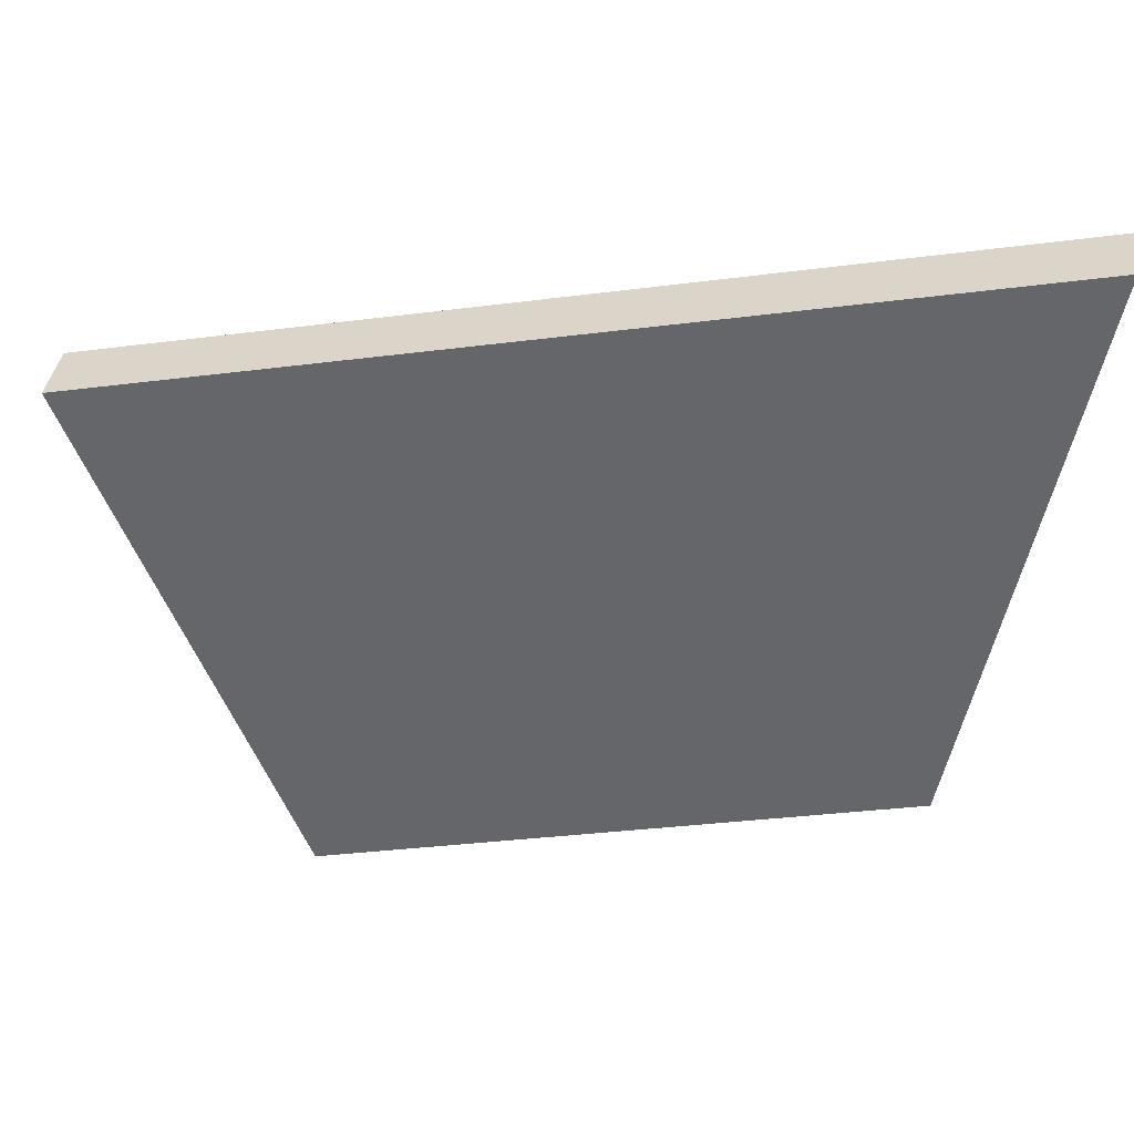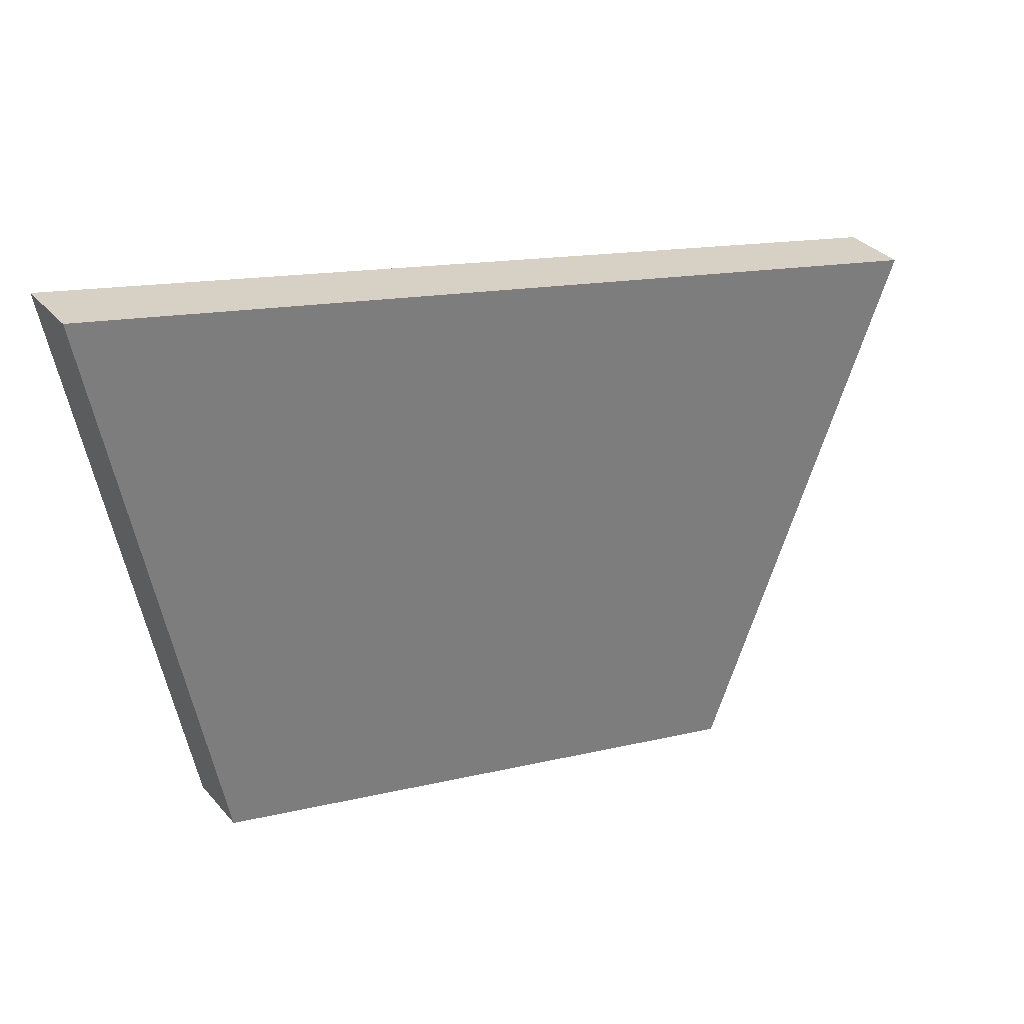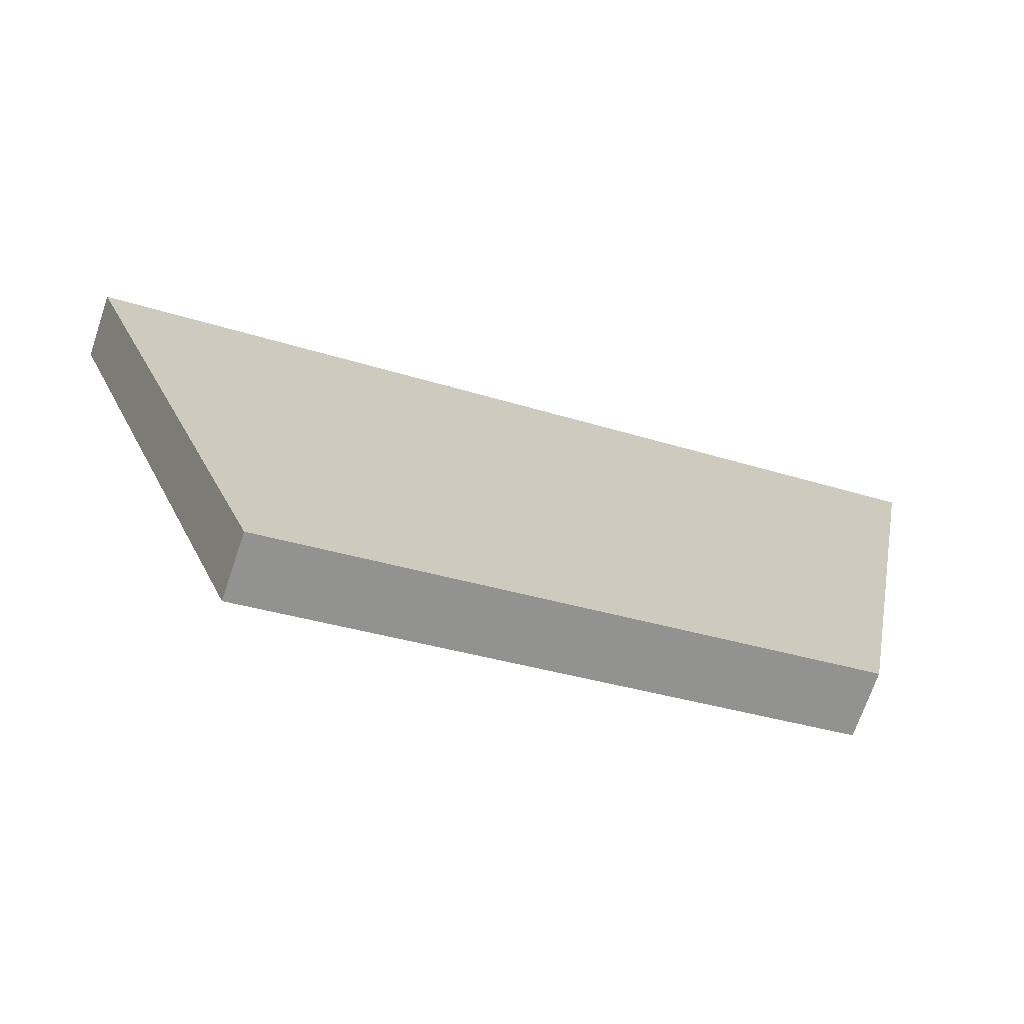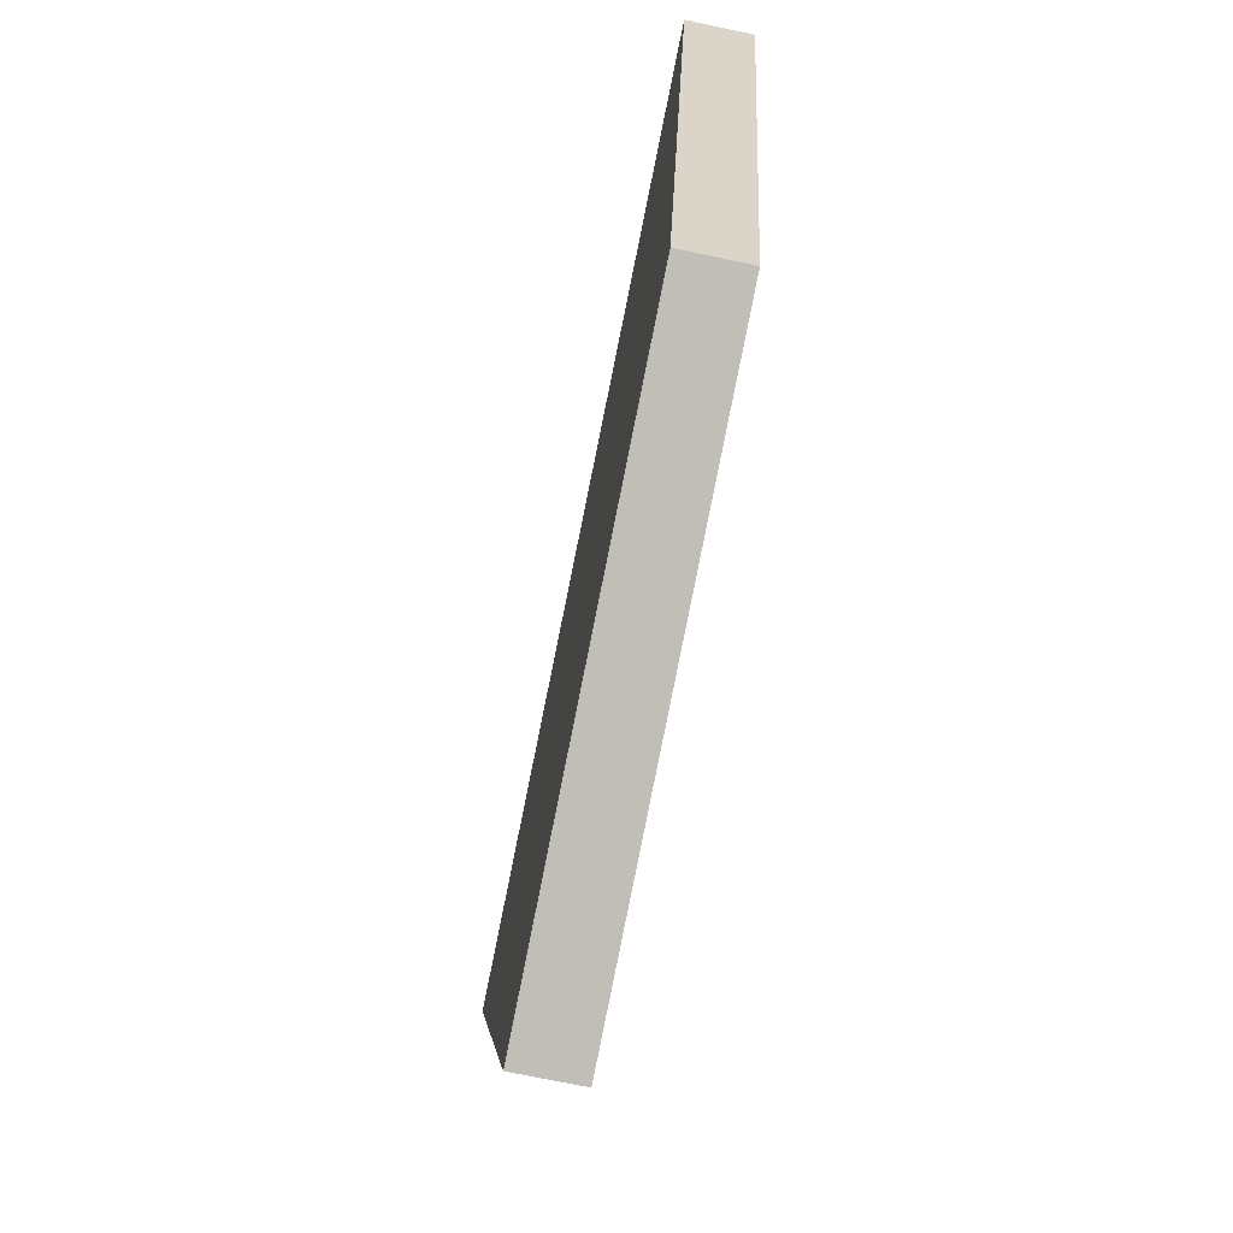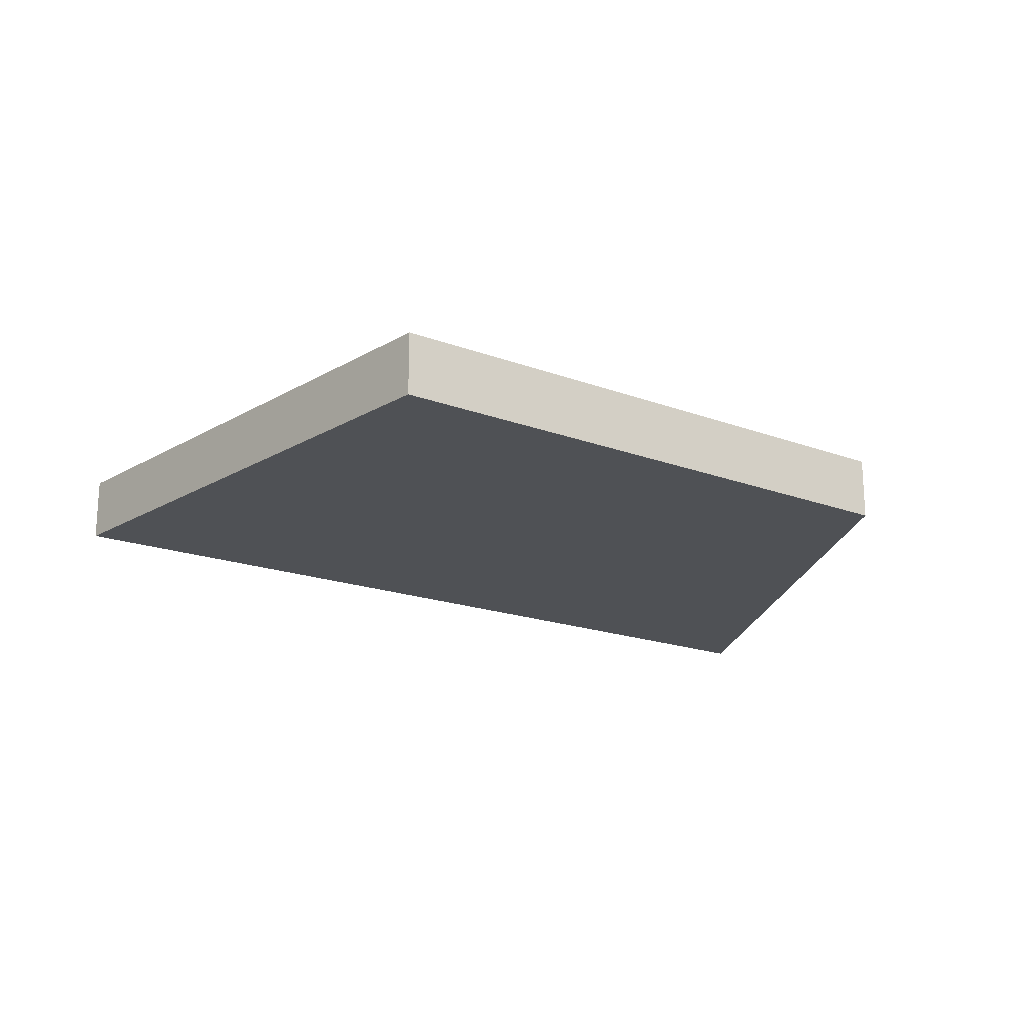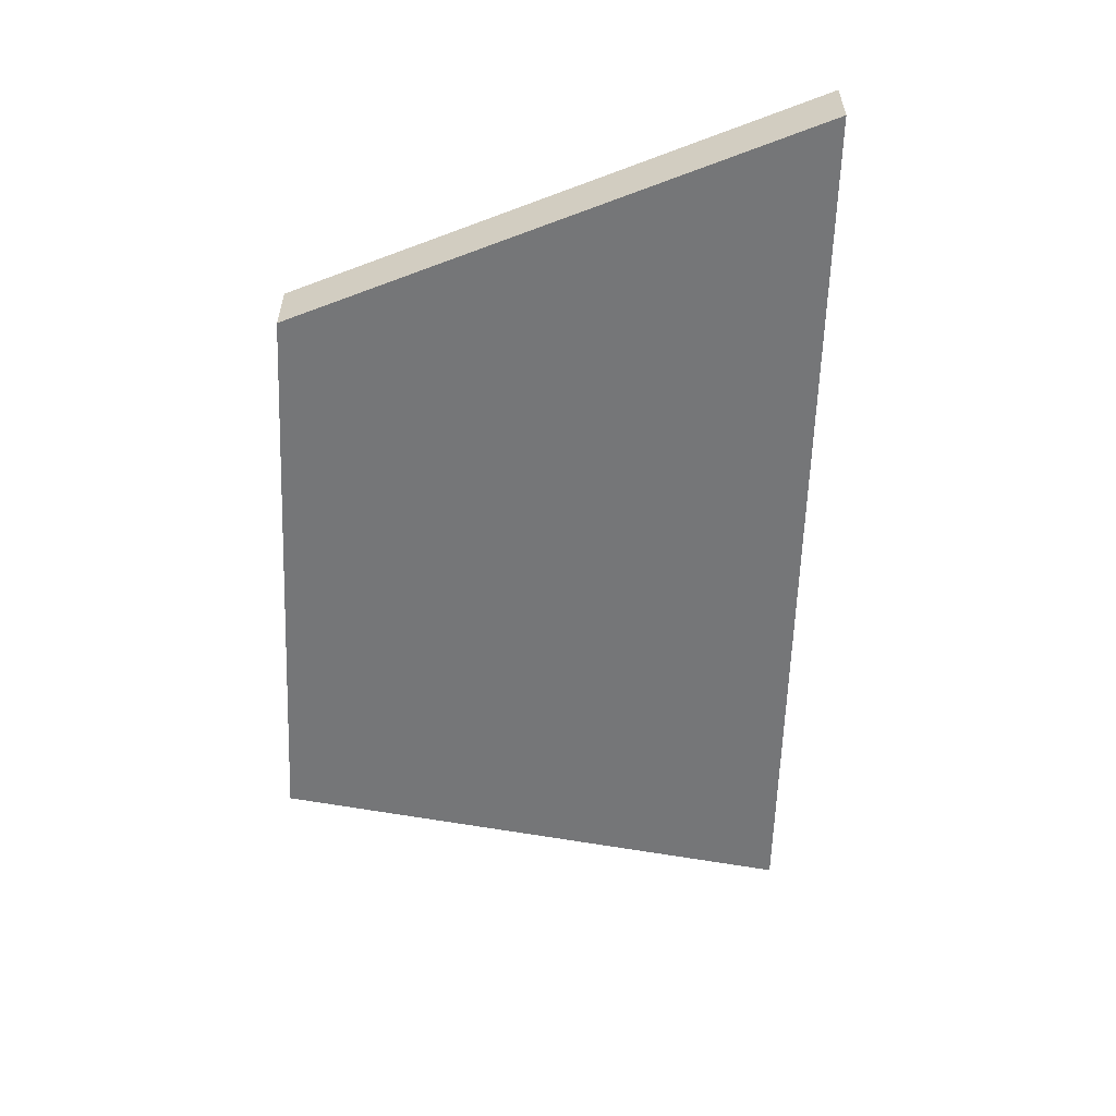
<metadata>
{"format":"obj","ext":"obj","renderer":"f3d","projection":"perspective","resolution":1024,"background":"white","views":[{"elev":37.1,"azim":-172.3,"up":"+Z"},{"elev":32.6,"azim":-33.5,"up":"+Z"},{"elev":-70.4,"azim":161.2,"up":"+Z"},{"elev":-72.6,"azim":-101.8,"up":"+Z"},{"elev":-19.9,"azim":158.8,"up":"+Y"},{"elev":-56.8,"azim":-79.4,"up":"+Y"}]}
</metadata>
<code>
v 93.79 150 -20.47
v 98.04 150 -42.45
v 120.6 150 -47.8
v 128.6 150 -27.74
v 120.6 150 -47.8
v 120.6 152.5 -47.8
v 98.04 150 -42.45
v 98.04 152.5 -42.45
v 128.6 150 -27.74
v 128.6 152.5 -27.74
v 120.6 150 -47.8
v 120.6 152.5 -47.8
v 93.79 150 -20.47
v 93.79 152.5 -20.47
v 128.6 150 -27.74
v 128.6 152.5 -27.74
v 98.04 150 -42.45
v 98.04 152.5 -42.45
v 93.79 150 -20.47
v 93.79 152.5 -20.47
v 93.79 152.5 -20.47
v 98.04 152.5 -42.45
v 120.6 152.5 -47.8
v 128.6 152.5 -27.74
f 4 1 2
f 2 3 4
f 6 5 7 8
f 10 9 11 12
f 14 13 15 16
f 18 17 19 20
f 24 22 21
f 22 24 23

</code>
